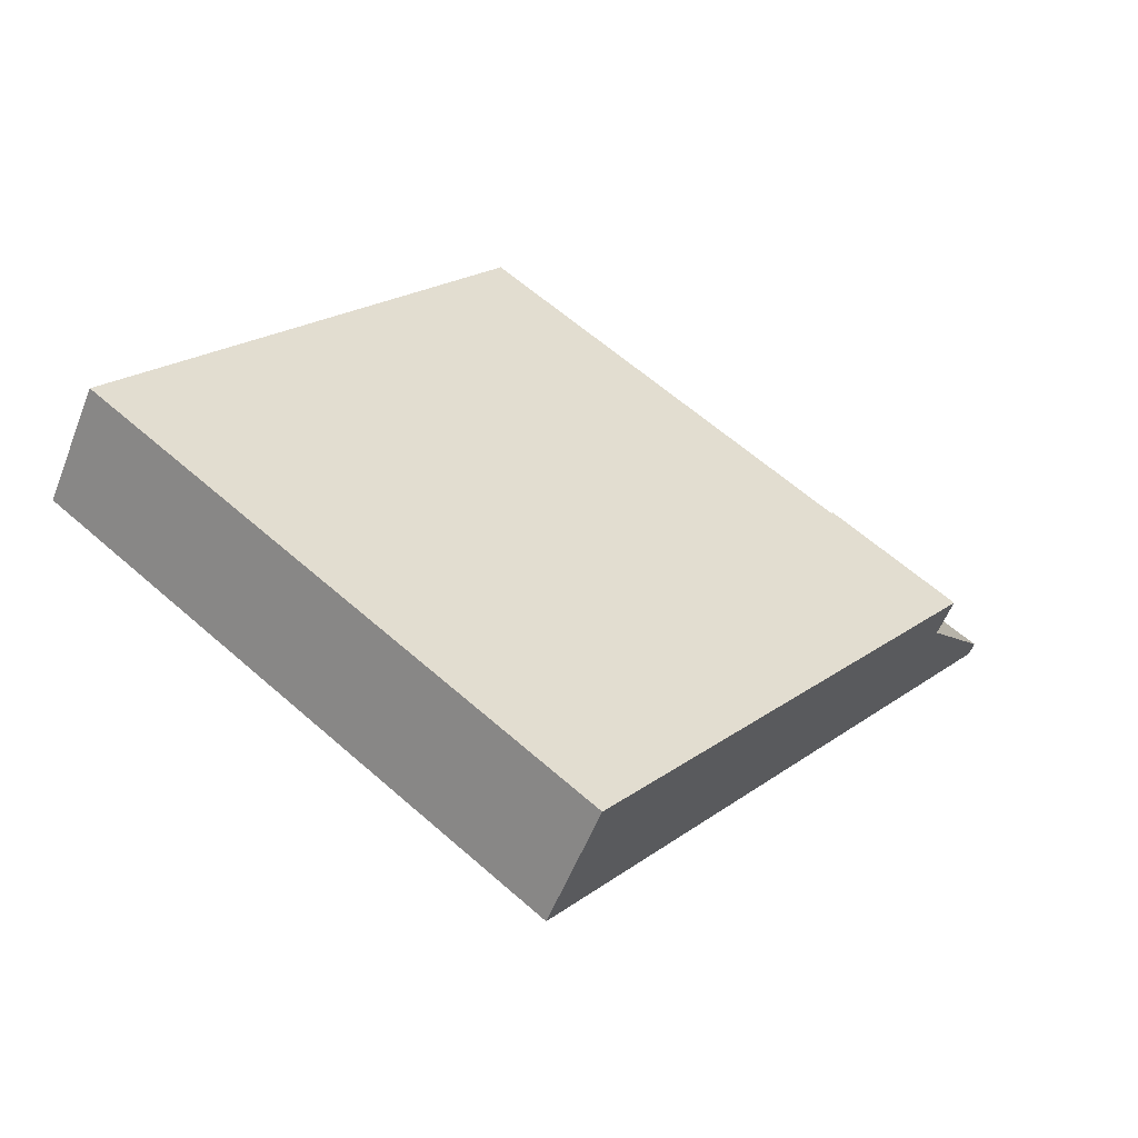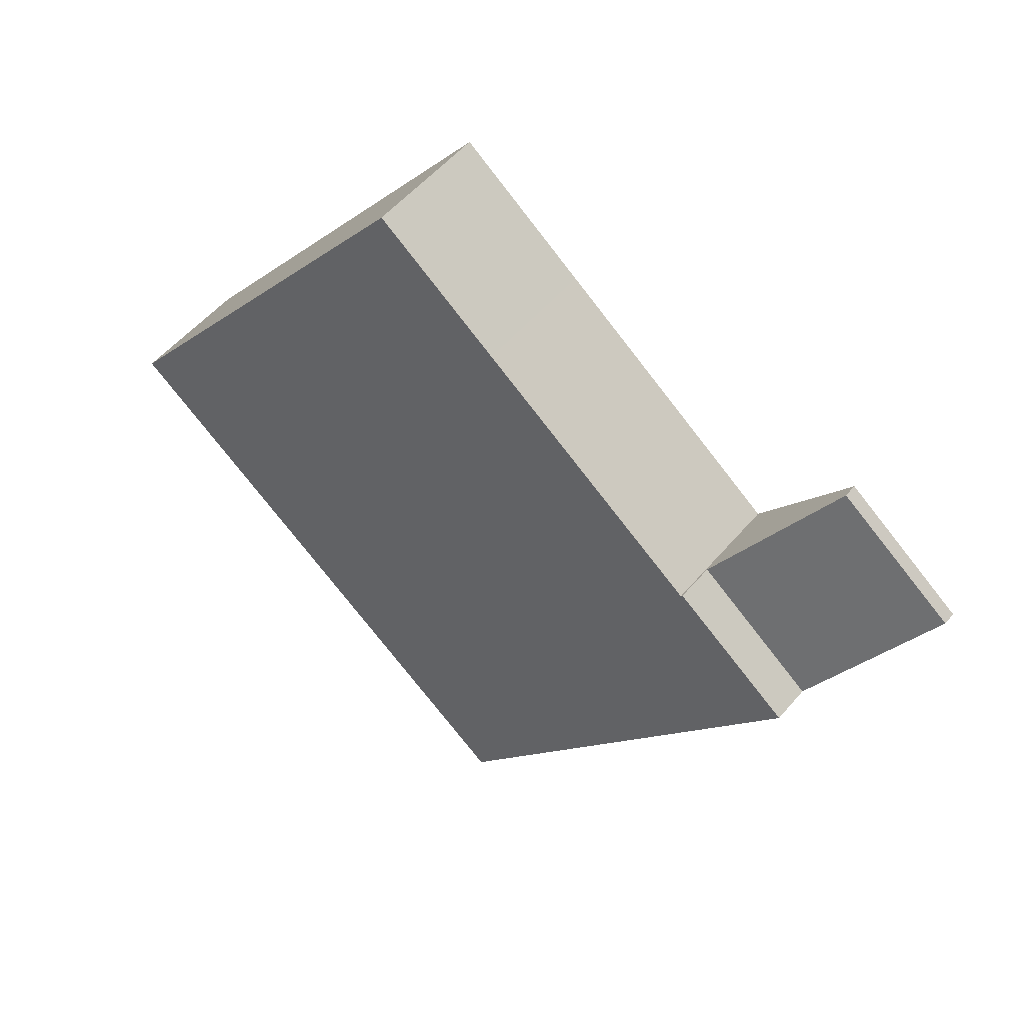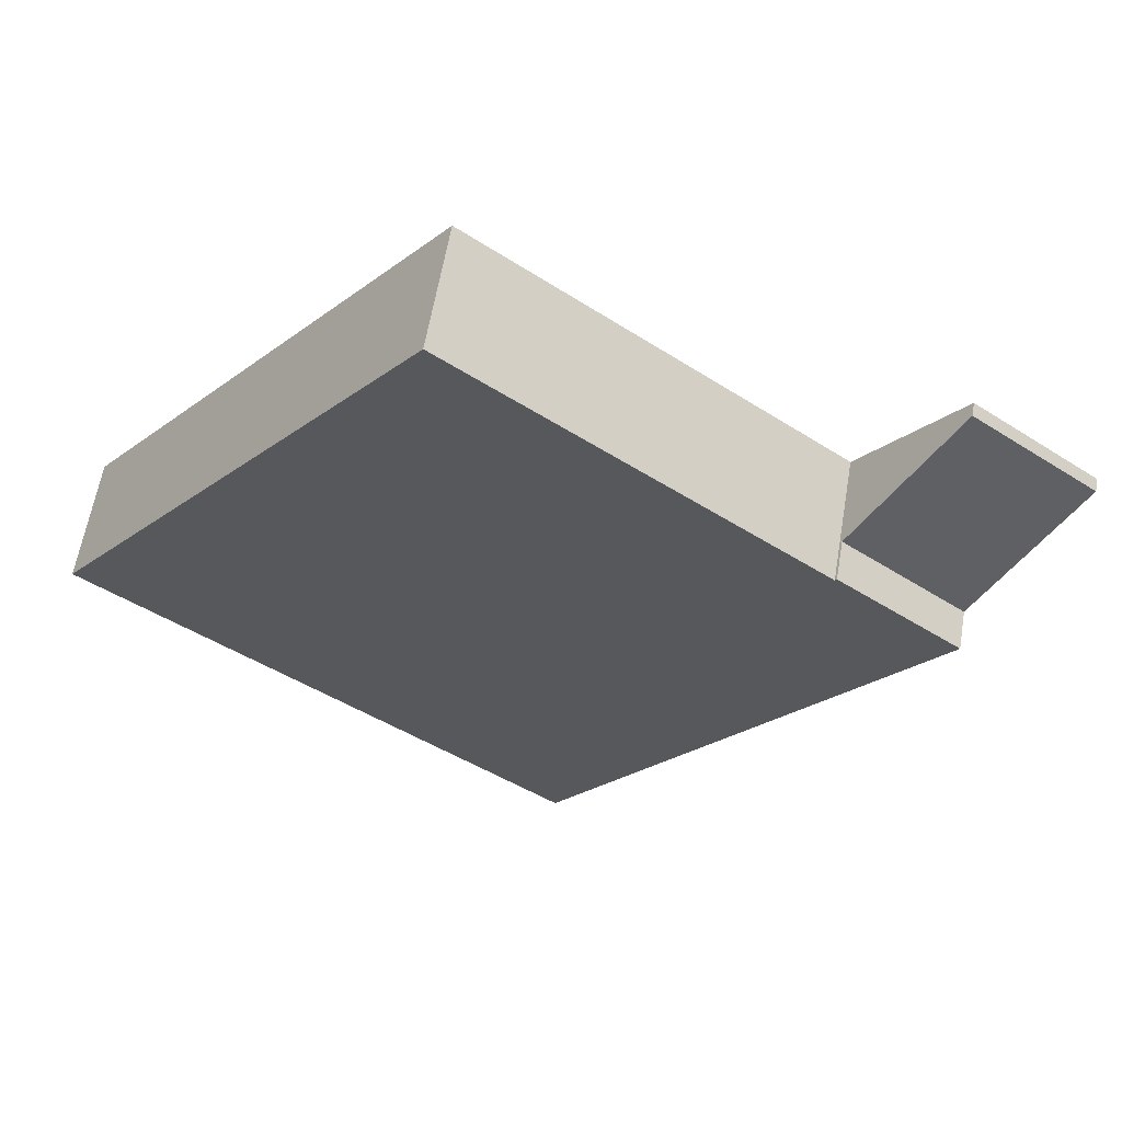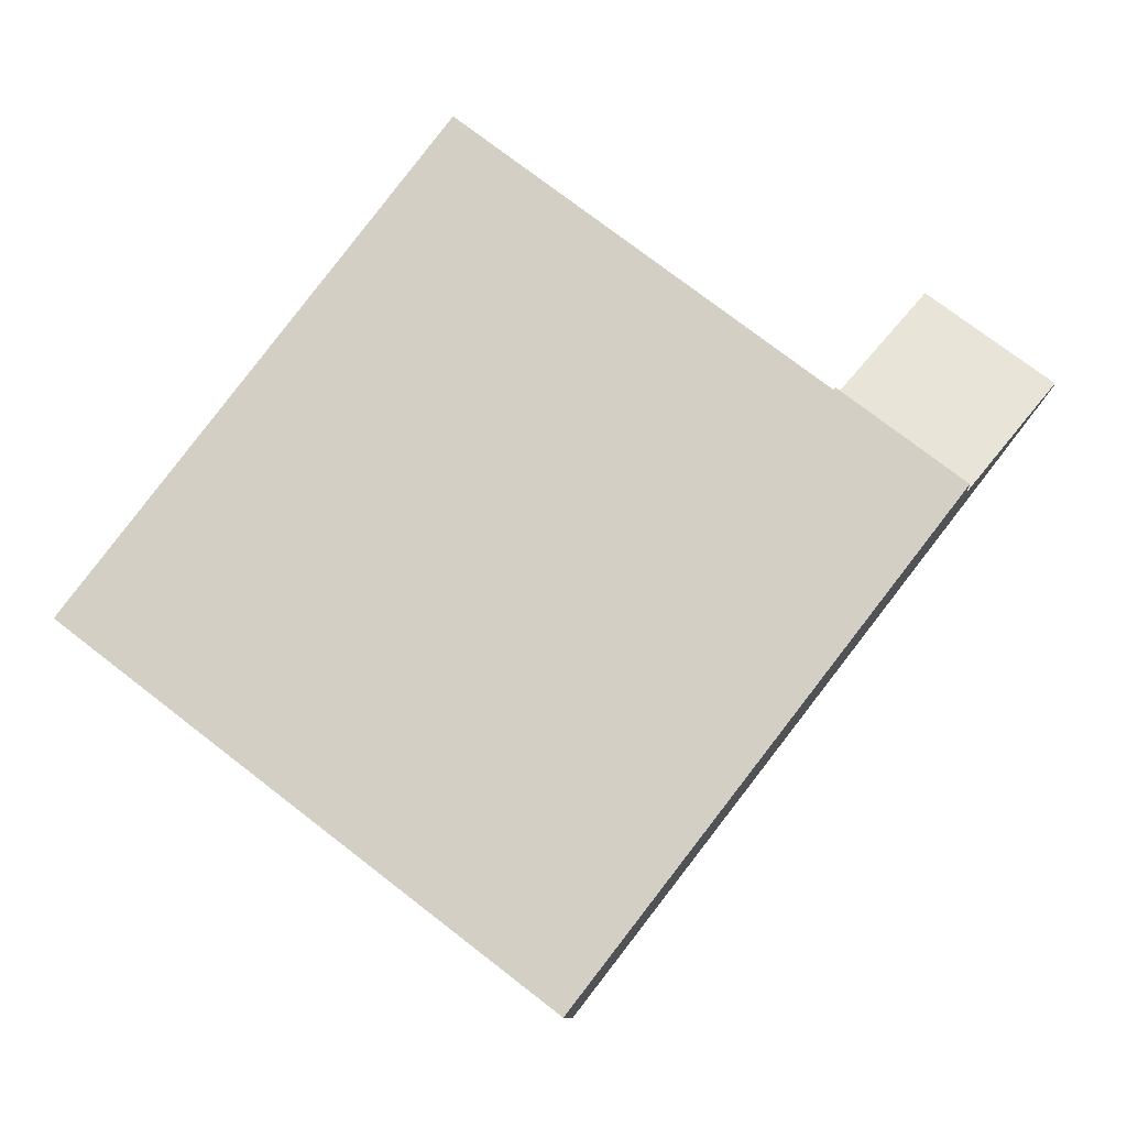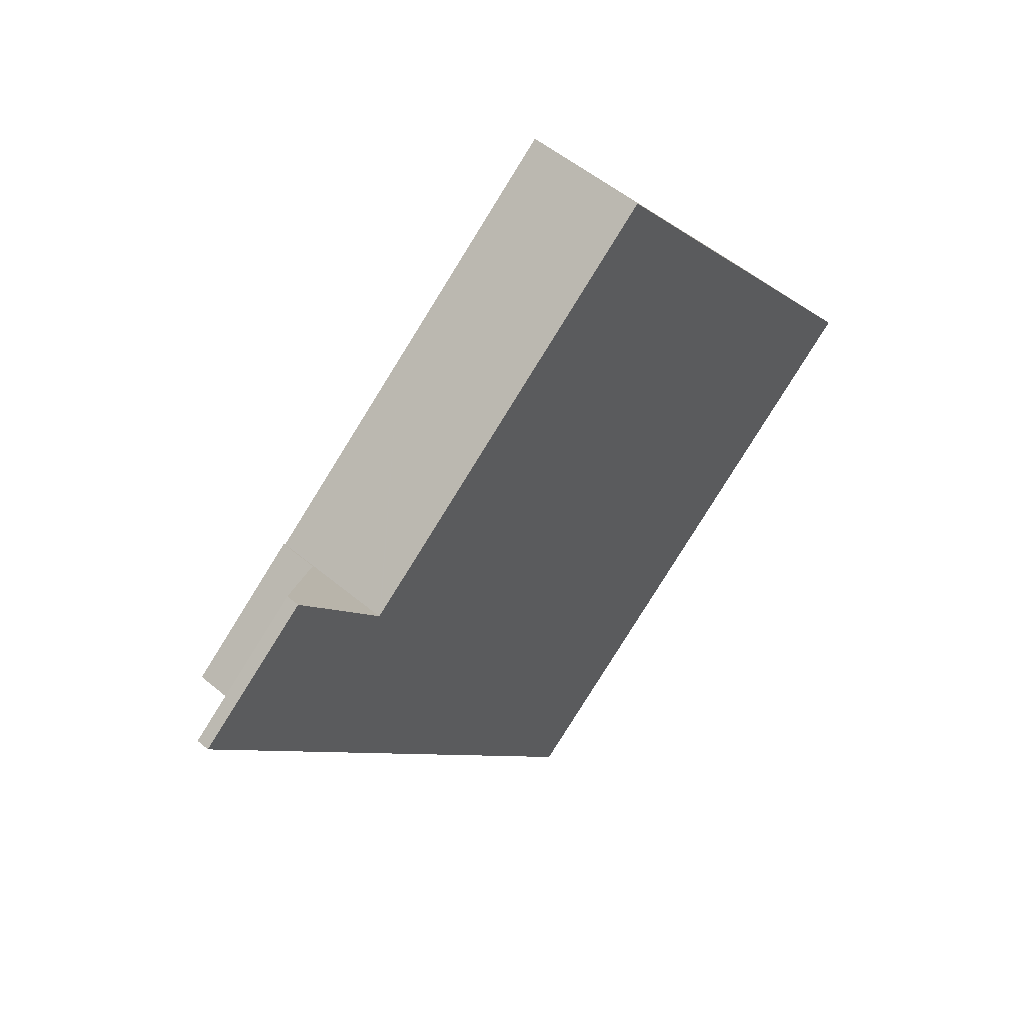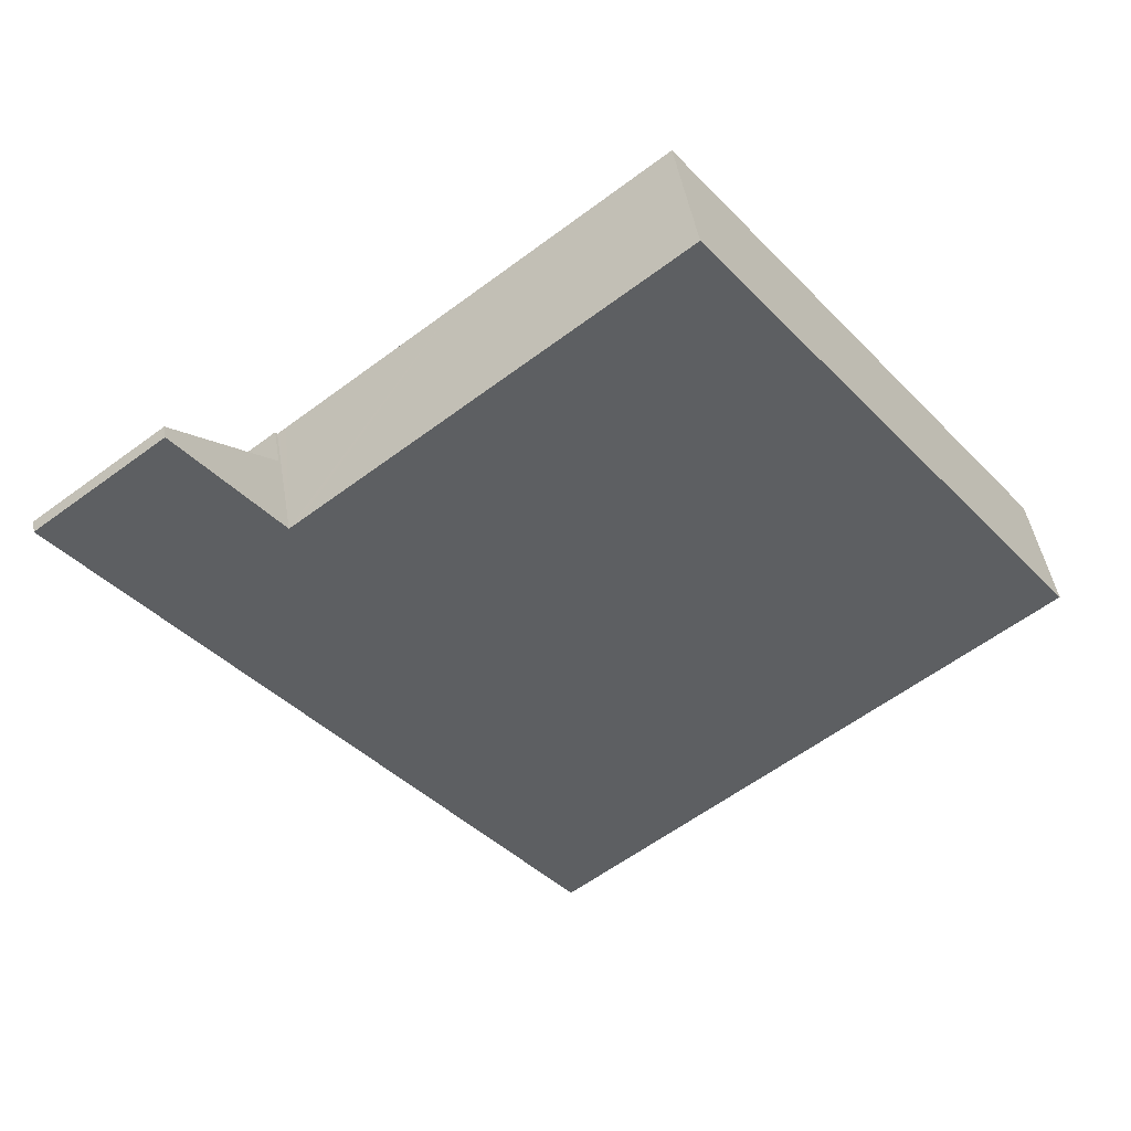
<metadata>
{"format":"obj","ext":"obj","renderer":"f3d","projection":"perspective","resolution":1024,"background":"white","views":[{"elev":-55.7,"azim":158.7,"up":"+Z"},{"elev":53.4,"azim":-140.8,"up":"+Z"},{"elev":60.6,"azim":-170.4,"up":"+Z"},{"elev":-10.1,"azim":-176.0,"up":"+Z"},{"elev":53.5,"azim":-48.2,"up":"+Z"},{"elev":45.5,"azim":-9.1,"up":"+Z"}]}
</metadata>
<code>
v  7.288 4.206 -0.94
v  7.349 4.206 -1.019
v  3.183 4.206 -4.104
v  20.02 4.206 -17.23
v  15.85 4.206 -20.44
v  31.99 4.206 -8.008
v  22.71 4.206 4.026
v  7.413 4.206 -0.97
v  7.634 4.206 -0.8
v  15.1 4.206 4.953
v  19.43 4.206 8.287
v  12.96 4.206 3.303
v  7.349 6.24e-17 -1.019
v  7.413 5.94e-17 -0.97
v  7.634 4.899e-17 -0.8
v  12.96 -2.023e-16 3.303
v  15.1 -3.033e-16 4.953
v  19.43 -5.074e-16 8.287
v  3.183 2.513e-16 -4.104
v  7.288 5.756e-17 -0.94
v  22.71 -2.465e-16 4.026
v  31.99 4.903e-16 -8.008
v  20.02 1.055e-15 -17.23
v  15.85 1.252e-15 -20.44
v  3.183 2.899 -4.104
v  4.144 0.453 3.139
v  7.288 2.889 -0.94
v  0 0.442 2.706e-17
v  4.144 -1.922e-16 3.139
v  0 0 0
g defaultobject
f 1 2 3
f 3 4 5
f 4 3 6
f 6 3 7
f 7 3 2
f 7 2 8
f 7 8 9
f 7 9 10
f 7 10 11
f 10 9 12
f 13 8 2
f 8 13 9
f 9 13 12
f 12 13 14
f 12 14 15
f 12 15 16
f 12 16 10
f 10 16 17
f 10 17 11
f 11 17 18
f 19 1 3
f 1 19 20
f 18 7 11
f 7 18 21
f 7 21 6
f 6 21 22
f 20 2 1
f 2 20 13
f 22 4 6
f 4 22 23
f 4 23 5
f 5 23 24
f 24 3 5
f 3 24 19
f 19 13 20
f 17 21 18
f 21 17 16
f 21 16 15
f 21 15 14
f 21 14 13
f 21 13 19
f 21 19 24
f 21 24 22
f 22 24 23
f 25 26 27
f 26 25 28
f 28 29 26
f 29 28 30
f 26 20 27
f 20 26 29
f 27 19 25
f 19 27 20
f 19 28 25
f 28 19 30
f 19 29 30
f 29 19 20

</code>
